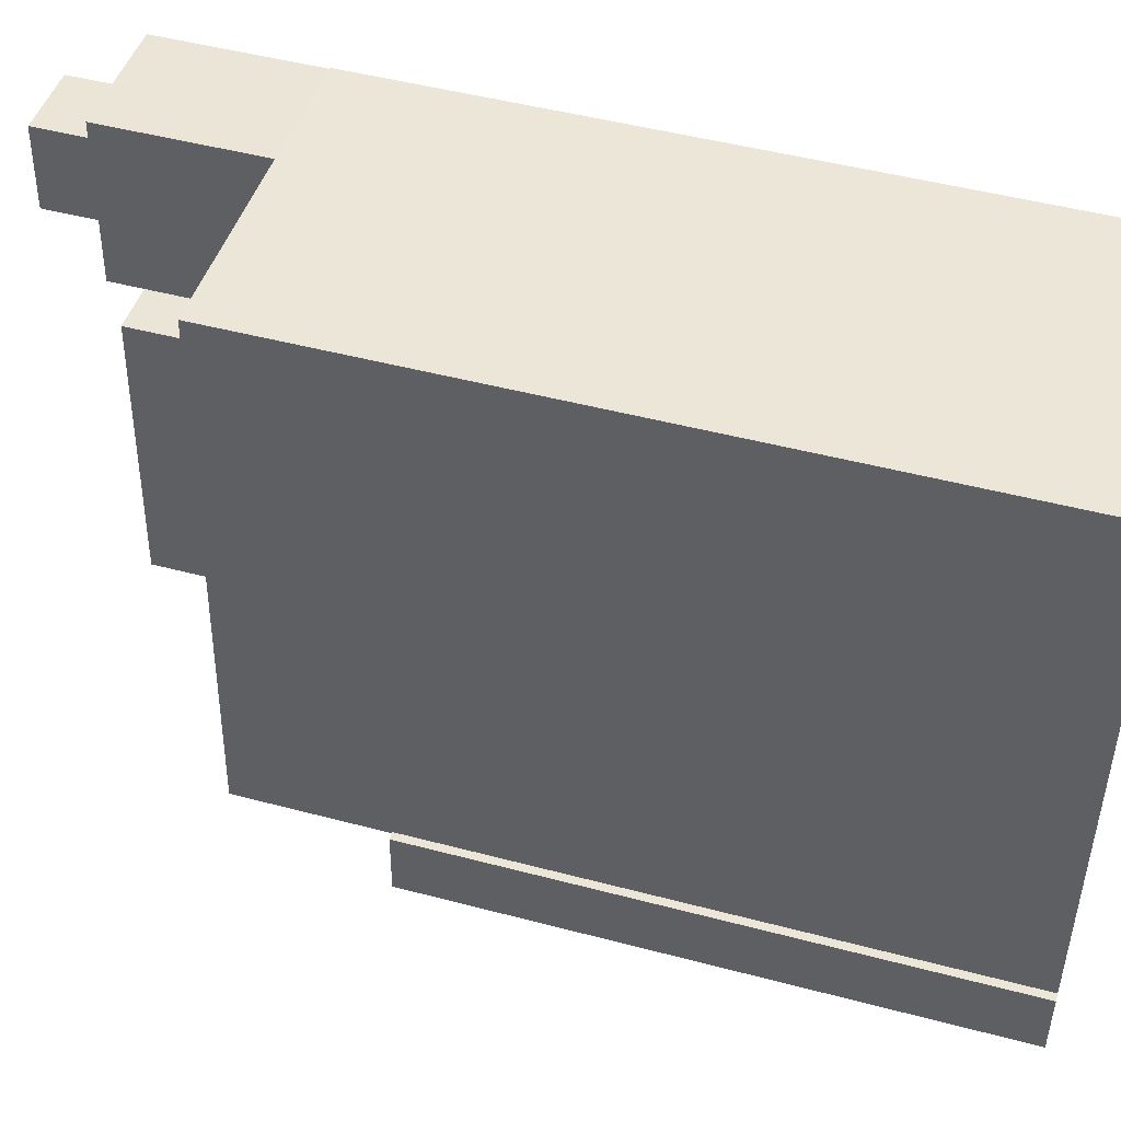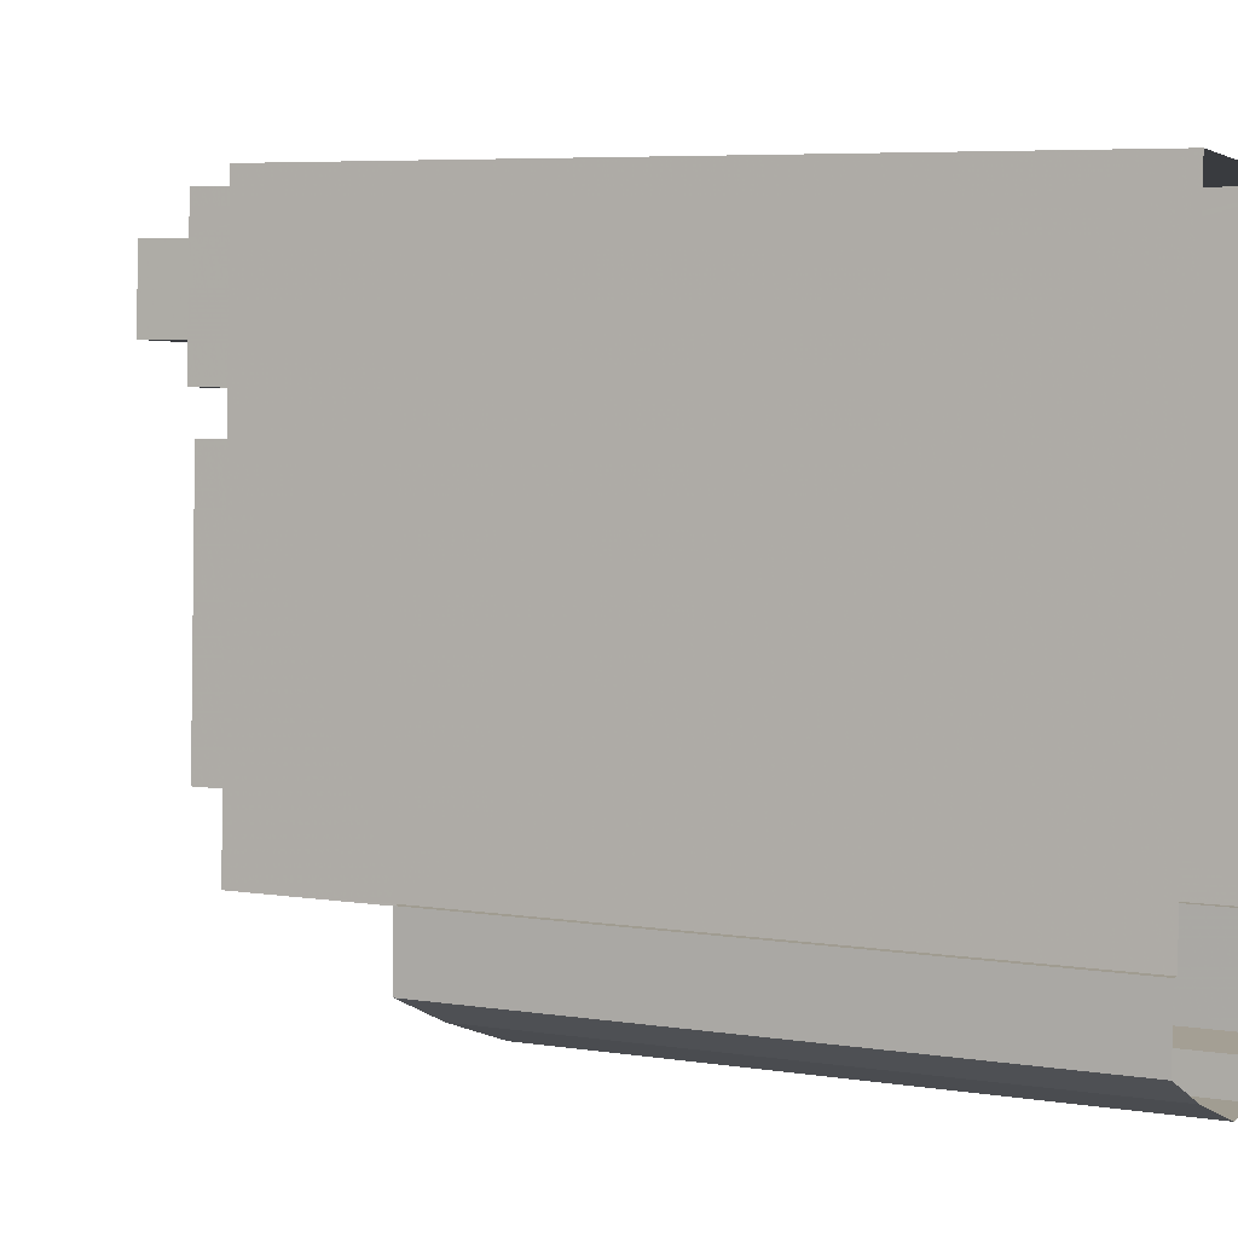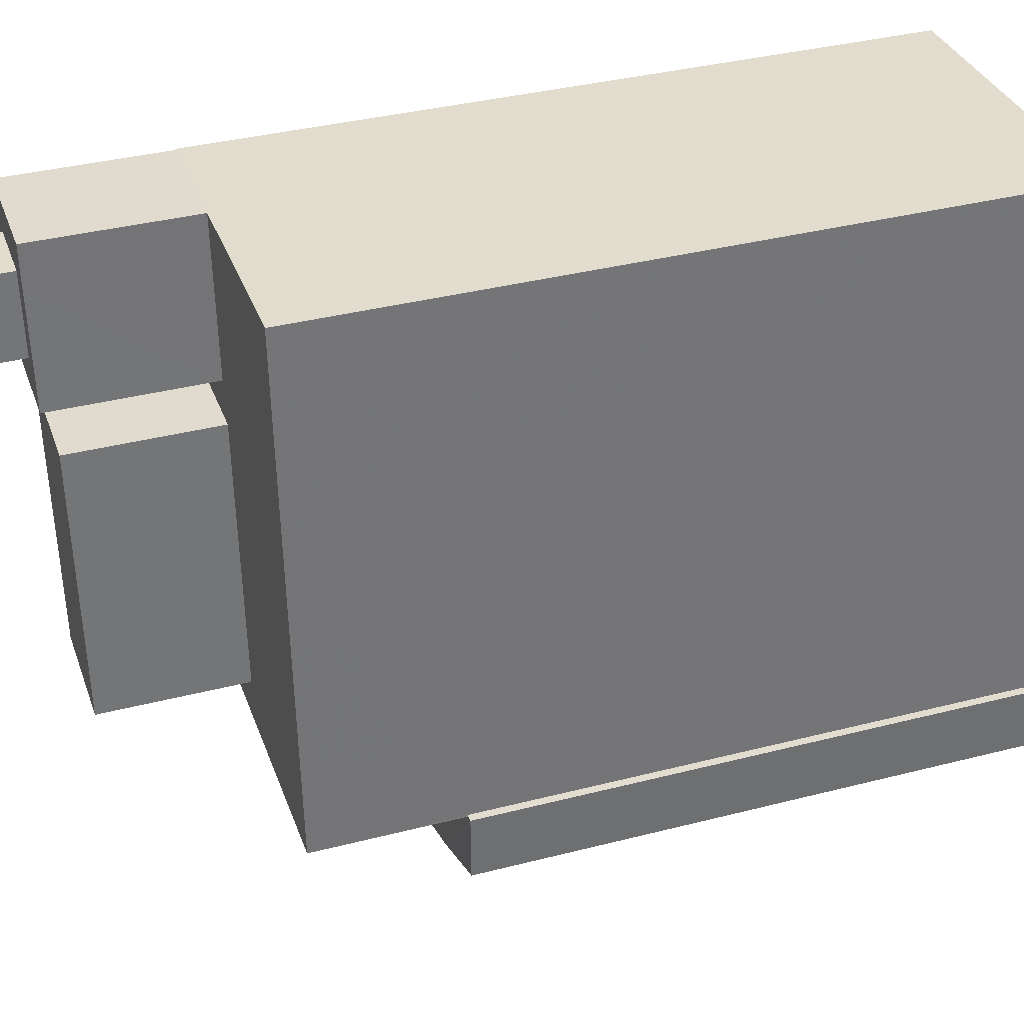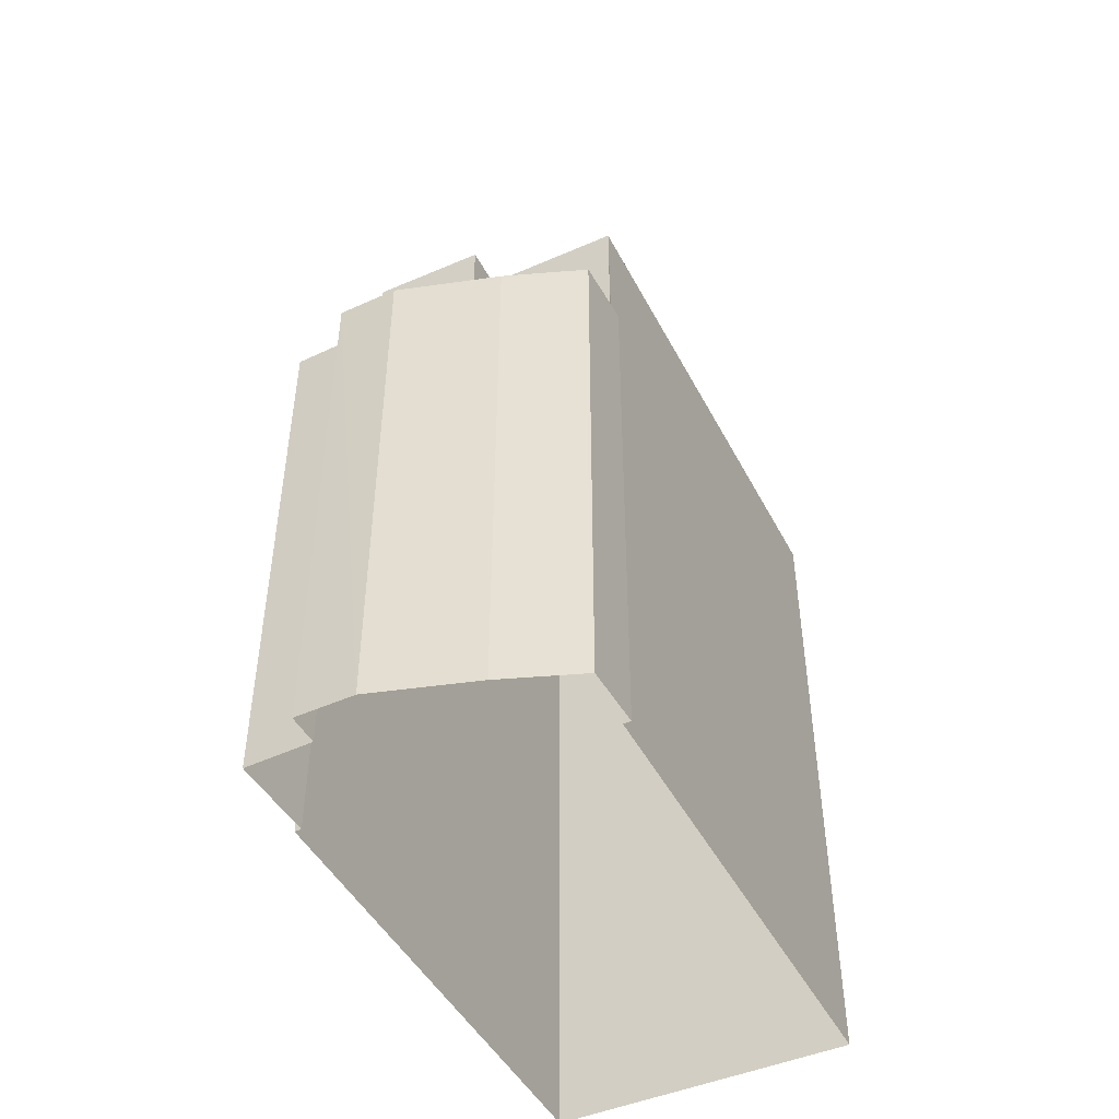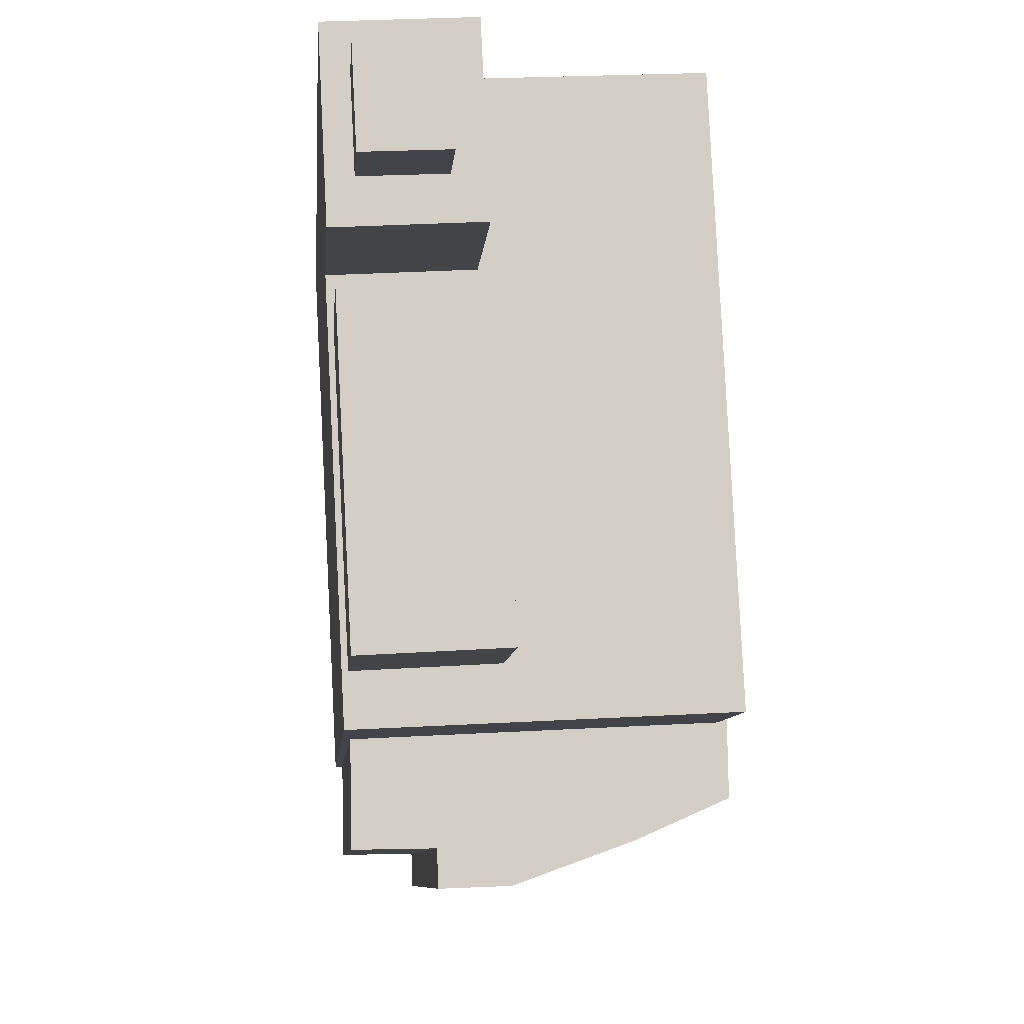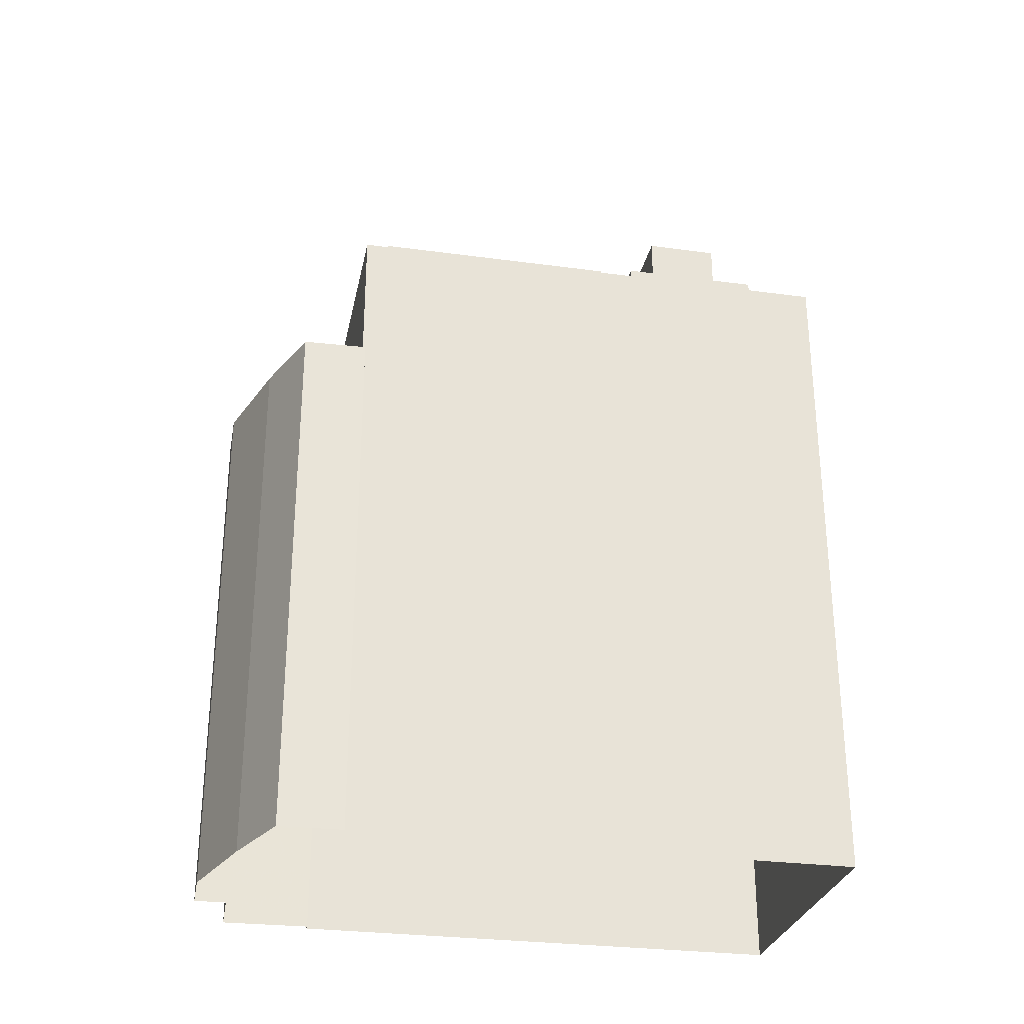
<metadata>
{"format":"obj","ext":"obj","renderer":"f3d","projection":"perspective","resolution":1024,"background":"white","views":[{"elev":48.2,"azim":106.5,"up":"+Y"},{"elev":6.4,"azim":113.9,"up":"+Y"},{"elev":37.1,"azim":71.7,"up":"+Y"},{"elev":-46.6,"azim":29.3,"up":"+Z"},{"elev":-8.0,"azim":-4.4,"up":"+Y"},{"elev":-28.9,"azim":81.5,"up":"+Z"}]}
</metadata>
<code>
v -1.227e+04 -3.451e+04 53.31
v -1.227e+04 -3.451e+04 40.27
v -1.227e+04 -3.451e+04 40.27
v -1.227e+04 -3.451e+04 53.31
v -1.227e+04 -3.451e+04 53.31
v -1.227e+04 -3.451e+04 40.27
v -1.227e+04 -3.451e+04 53.31
v -1.227e+04 -3.451e+04 40.27
v -1.226e+04 -3.451e+04 53.31
v -1.226e+04 -3.451e+04 53.31
v -1.226e+04 -3.451e+04 40.27
v -1.226e+04 -3.451e+04 40.27
v -1.226e+04 -3.451e+04 40.27
v -1.226e+04 -3.451e+04 53.31
v -1.226e+04 -3.451e+04 53.31
v -1.226e+04 -3.451e+04 40.27
v -1.227e+04 -3.451e+04 40.27
v -1.227e+04 -3.451e+04 53.31
v -1.226e+04 -3.45e+04 56.71
v -1.226e+04 -3.45e+04 56.71
v -1.226e+04 -3.45e+04 40.27
v -1.226e+04 -3.451e+04 56.71
v -1.226e+04 -3.451e+04 53.31
v -1.227e+04 -3.451e+04 40.27
v -1.227e+04 -3.451e+04 56.71
v -1.227e+04 -3.45e+04 56.71
v -1.227e+04 -3.45e+04 40.27
v -1.227e+04 -3.45e+04 56.71
v -1.227e+04 -3.45e+04 60.32
v -1.227e+04 -3.45e+04 60.32
v -1.227e+04 -3.45e+04 60.32
v -1.227e+04 -3.45e+04 56.71
v -1.227e+04 -3.45e+04 56.71
v -1.227e+04 -3.451e+04 56.71
v -1.227e+04 -3.45e+04 60.07
v -1.227e+04 -3.451e+04 60.07
v -1.227e+04 -3.45e+04 56.71
v -1.227e+04 -3.451e+04 60.07
v -1.227e+04 -3.451e+04 56.71
v -1.227e+04 -3.45e+04 60.07
v -1.227e+04 -3.45e+04 56.71
v -1.227e+04 -3.45e+04 60.32
v -1.227e+04 -3.45e+04 61.86
v -1.227e+04 -3.45e+04 61.86
v -1.227e+04 -3.45e+04 60.32
v -1.227e+04 -3.45e+04 61.86
v -1.227e+04 -3.45e+04 60.32
v -1.227e+04 -3.45e+04 61.86
v -1.227e+04 -3.45e+04 60.32
v -1.227e+04 -3.45e+04 60.32
v -1.227e+04 -3.45e+04 56.71
v -1.227e+04 -3.45e+04 60.32
v -1.227e+04 -3.45e+04 56.71
v -1.227e+04 -3.45e+04 60.32
f 2 6 8
f 3 2 17
f 24 27 8
f 16 17 2
f 27 21 8
f 12 13 16
f 12 11 13
f 8 21 12
f 8 16 2
f 8 12 16
f 1 2 3
f 4 1 3
f 5 6 2
f 1 5 2
f 7 6 5
f 7 8 6
f 9 10 11
f 12 9 11
f 10 13 11
f 10 14 13
f 15 16 13
f 14 15 13
f 15 17 16
f 15 18 17
f 4 3 17
f 18 4 17
f 19 20 21
f 20 22 9
f 22 23 9
f 21 9 12
f 20 9 21
f 23 22 7
f 8 7 24
f 24 7 25
f 7 22 25
f 26 27 28
f 29 30 28
f 31 29 32
f 33 27 24
f 33 24 25
f 32 27 33
f 28 27 32
f 29 28 32
f 26 19 21
f 27 26 21
f 34 35 36
f 34 37 35
f 34 36 38
f 39 34 38
f 39 38 40
f 41 39 40
f 37 40 35
f 37 41 40
f 42 43 44
f 42 45 43
f 42 44 46
f 47 42 46
f 47 46 48
f 49 47 48
f 45 48 43
f 45 49 48
f 50 51 52
f 52 53 54
f 52 51 53
f 51 50 31
f 32 51 31
f 28 30 54
f 53 28 54
f 10 23 14
f 14 23 15
f 10 9 23
f 18 15 1
f 4 18 1
f 5 1 7
f 15 23 7
f 1 15 7
f 41 32 33
f 53 26 28
f 19 26 53
f 20 19 51
f 51 37 20
f 41 37 51
f 41 51 32
f 53 51 19
f 34 22 20
f 22 34 25
f 25 39 33
f 20 37 34
f 33 39 41
f 34 39 25
f 40 36 35
f 40 38 36
f 46 44 43
f 48 46 43
f 49 30 29
f 54 30 45
f 52 54 45
f 45 30 49
f 42 52 45
f 52 42 50
f 50 42 31
f 29 47 49
f 31 47 29
f 42 47 31

</code>
